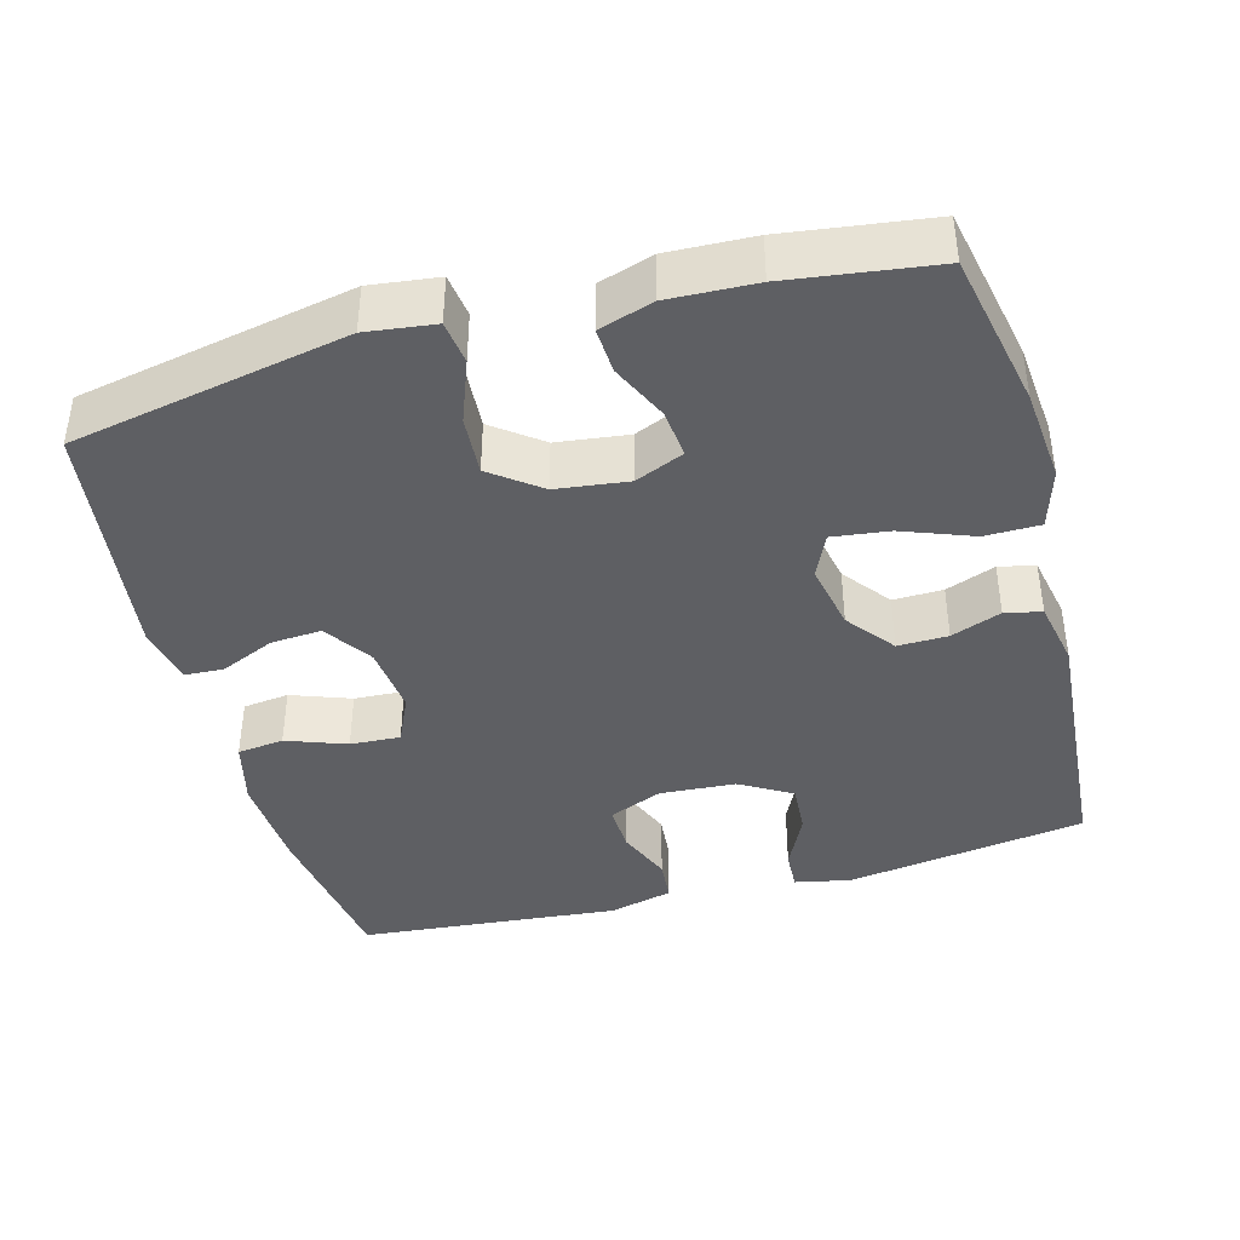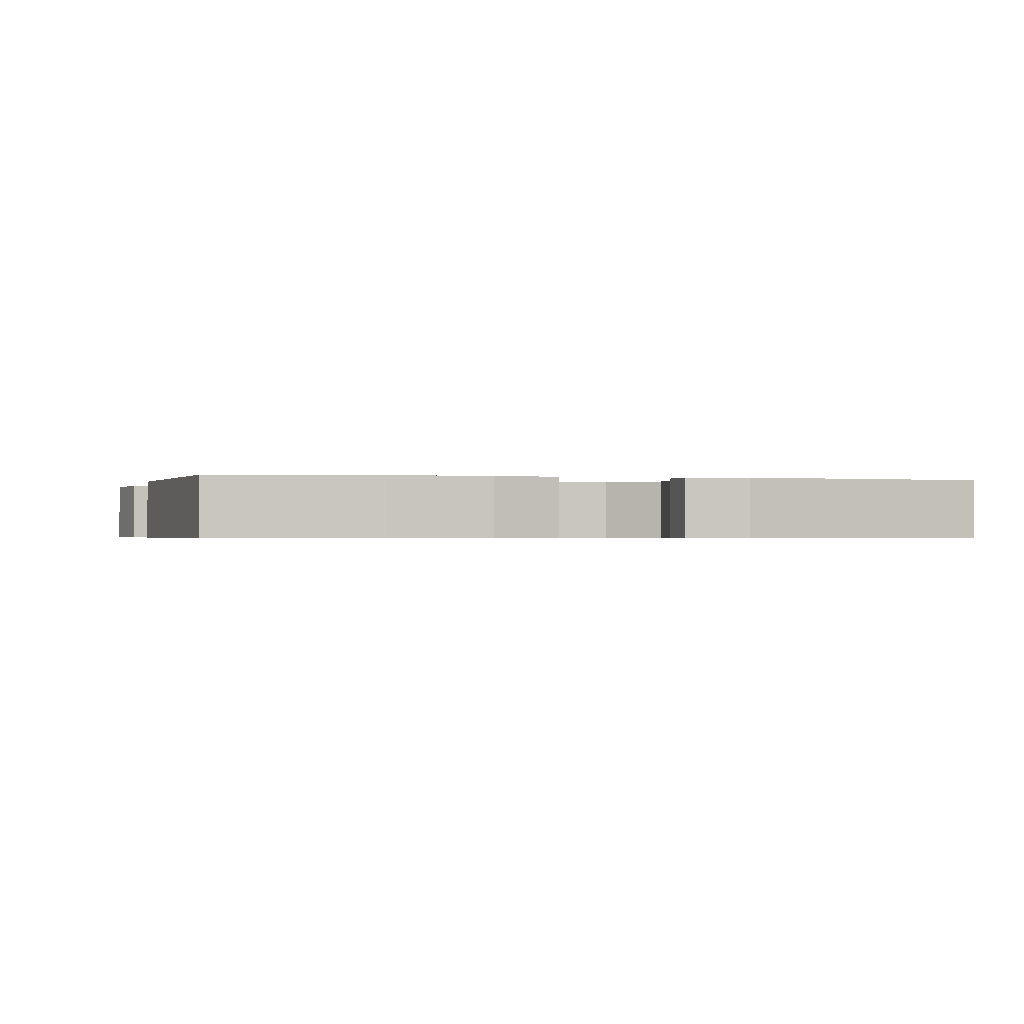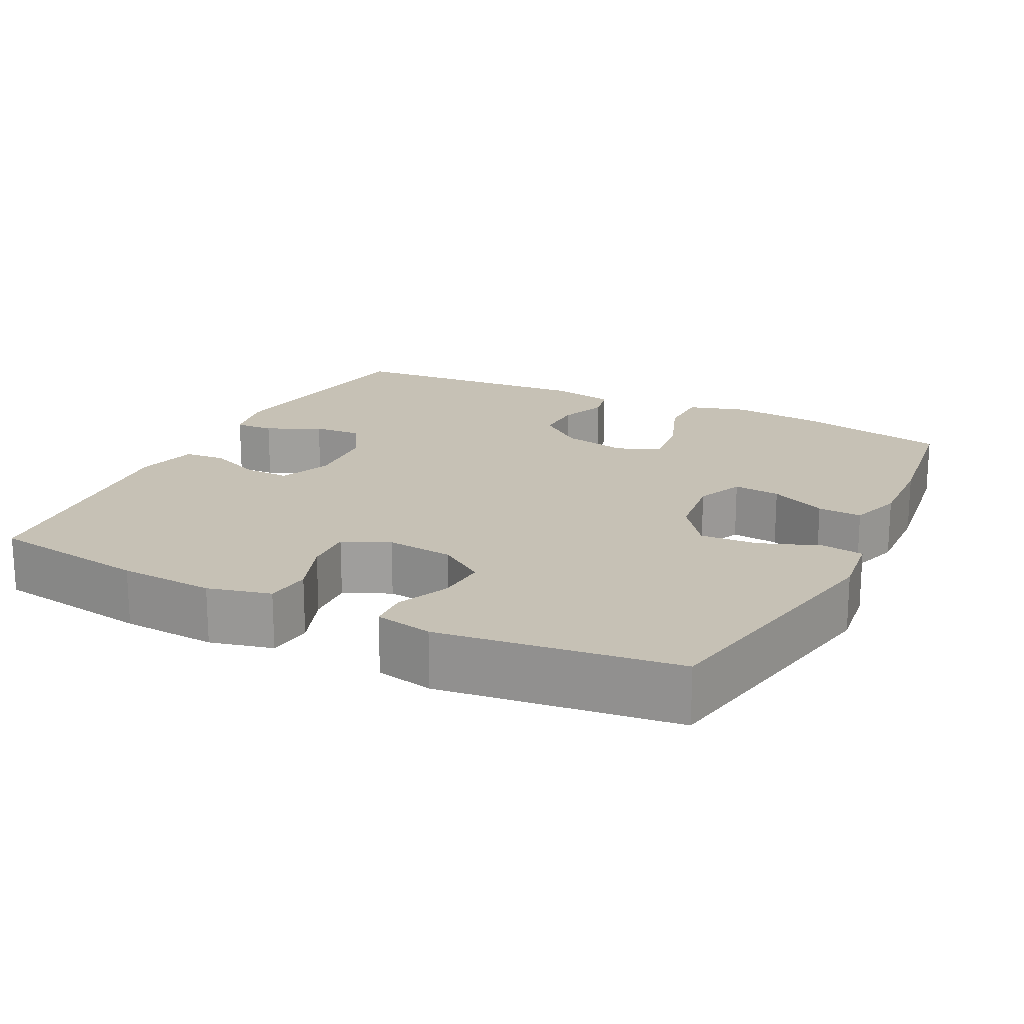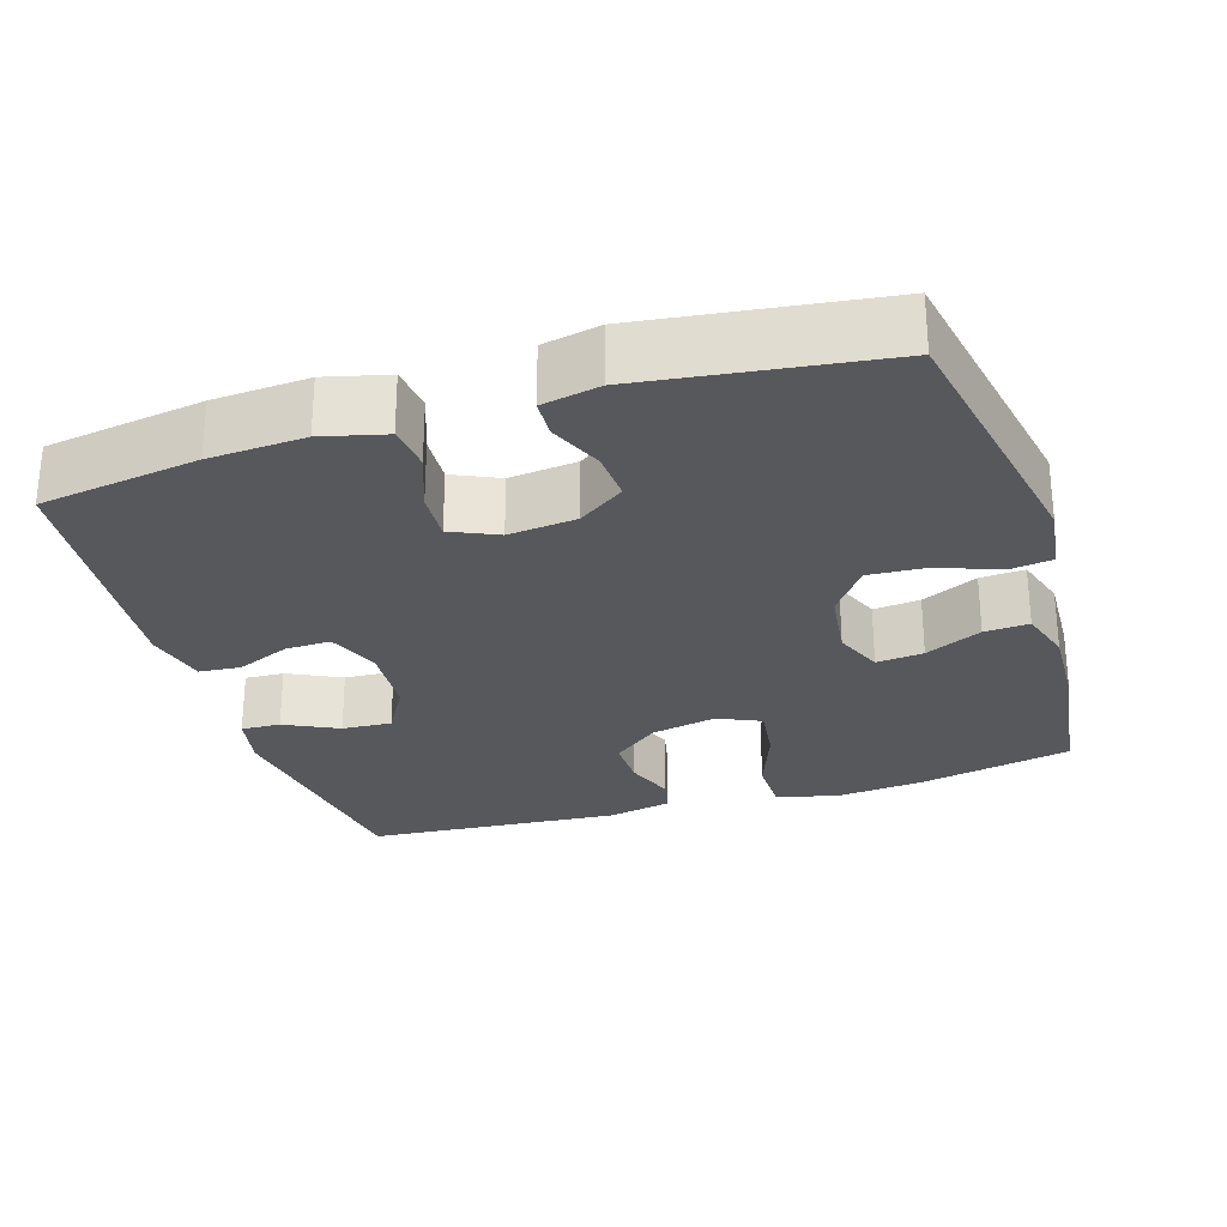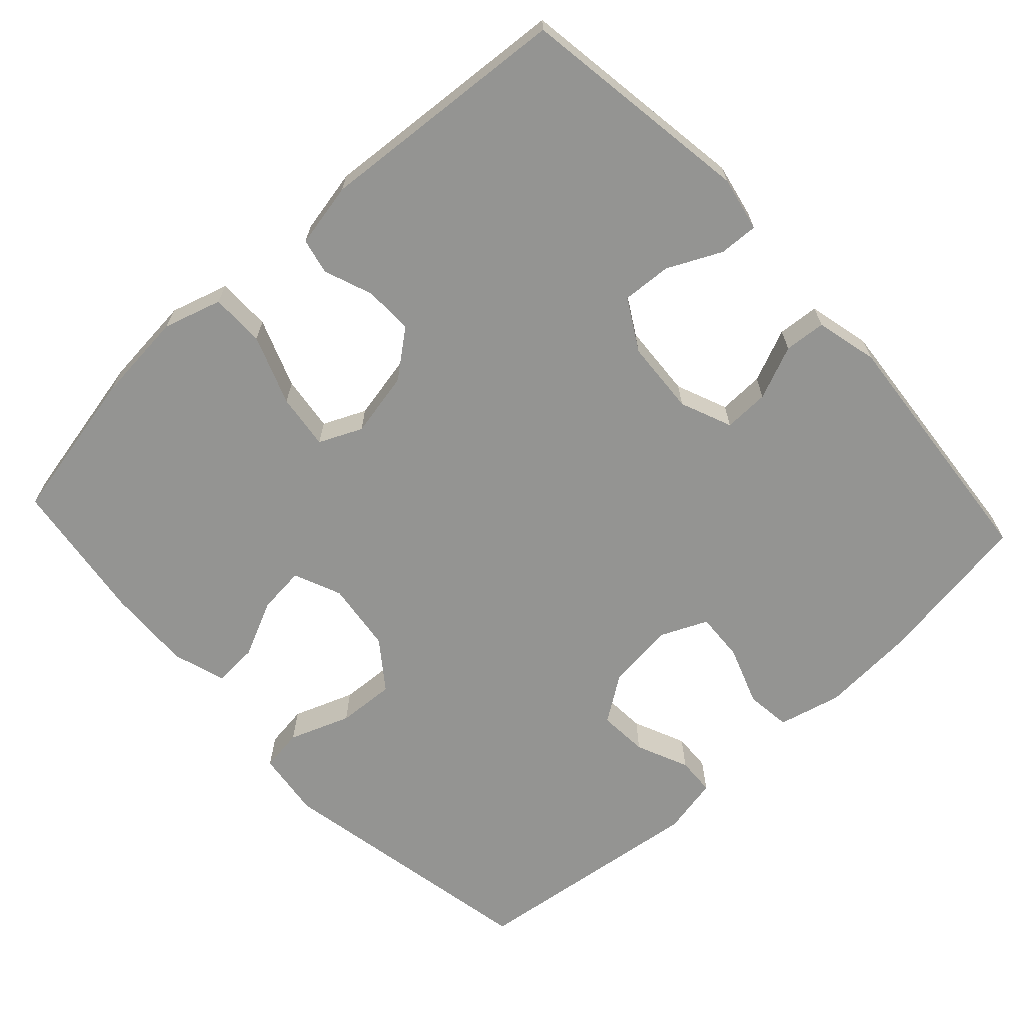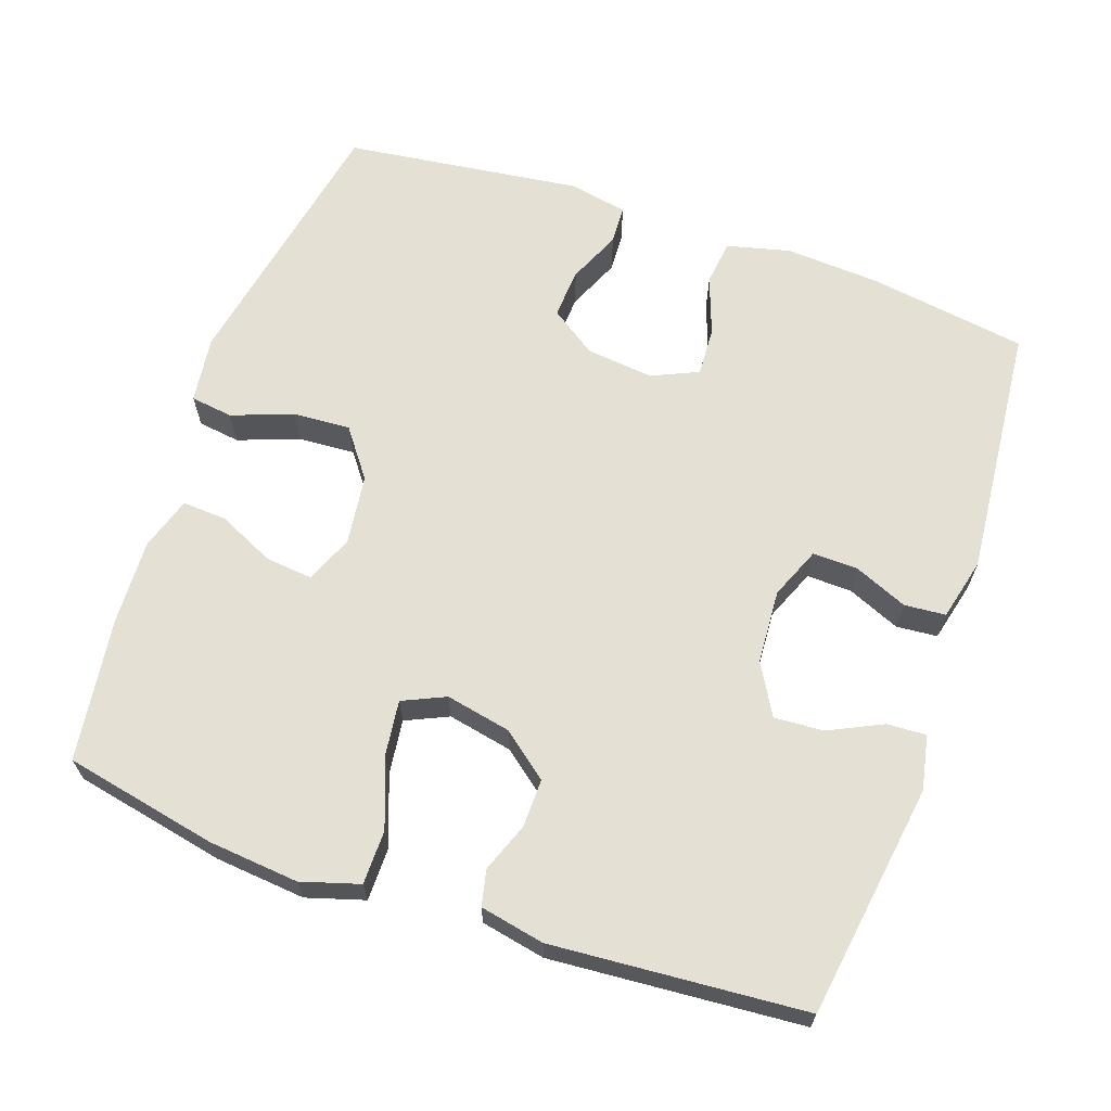
<metadata>
{"format":"obj","ext":"obj","renderer":"f3d","projection":"perspective","resolution":1024,"background":"white","views":[{"elev":-41.2,"azim":-74.8,"up":"+Y"},{"elev":-0.6,"azim":165.4,"up":"+Y"},{"elev":18.7,"azim":-153.4,"up":"+Y"},{"elev":-27.7,"azim":-162.7,"up":"+Y"},{"elev":-66.9,"azim":42.7,"up":"+Y"},{"elev":65.7,"azim":19.2,"up":"+Y"}]}
</metadata>
<code>
o path2428
v 0.1603 0.0375 0.5297
v 0.07202 0.0375 0.512
v 0.06111 0.0375 0.4633
v 0.08639 0.0375 0.3962
v 0.08774 0.0375 0.3291
v 0.02465 0.0375 0.2793
v -0.06502 0.0375 0.2611
v -0.1238 0.0375 0.2879
v -0.1141 0.0375 0.3641
v -0.07847 0.0375 0.4591
v -0.0791 0.0375 0.5331
v -0.159 0.0375 0.5574
v -0.2839 0.0375 0.5458
v -0.4937 0.0375 0.5029
v -0.5206 0.0375 0.3054
v -0.5252 0.0375 0.1887
v -0.502 0.0375 0.1159
v -0.441 0.0375 0.1194
v -0.3635 0.0375 0.1557
v -0.299 0.0375 0.1621
v -0.2715 0.0375 0.09679
v -0.2836 0.0375 0.000546
v -0.3328 0.0375 -0.06524
v -0.4119 0.0375 -0.06033
v -0.4955 0.0375 -0.02908
v -0.5536 0.0375 -0.03698
v -0.5653 0.0375 -0.129
v -0.4937 0.0375 -0.499
v -0.1668 0.0375 -0.5419
v -0.08783 0.0375 -0.526
v -0.08527 0.0375 -0.4735
v -0.1169 0.0375 -0.4013
v -0.1216 0.0375 -0.333
v -0.0582 0.0375 -0.2897
v 0.03467 0.0375 -0.2797
v 0.09851 0.0375 -0.3085
v 0.09486 0.0375 -0.3755
v 0.06571 0.0375 -0.4557
v 0.0731 0.0375 -0.518
v 0.1597 0.0375 -0.5395
v 0.2904 0.0375 -0.5318
v 0.508 0.0375 -0.499
v 0.5404 0.0375 -0.1506
v 0.5196 0.0375 -0.06535
v 0.4628 0.0375 -0.06051
v 0.3897 0.0375 -0.09129
v 0.3274 0.0375 -0.09296
v 0.2981 0.0375 -0.0221
v 0.3047 0.0375 0.0796
v 0.345 0.0375 0.1491
v 0.4128 0.0375 0.1447
v 0.4864 0.0375 0.1091
v 0.54 0.0375 0.1065
v 0.5554 0.0375 0.1814
v 0.508 0.0375 0.5029
v 0.1603 -0.0375 0.5297
v 0.07202 -0.0375 0.512
v 0.06111 -0.0375 0.4633
v 0.08639 -0.0375 0.3962
v 0.08774 -0.0375 0.3291
v 0.02465 -0.0375 0.2793
v -0.06502 -0.0375 0.2611
v -0.1238 -0.0375 0.2879
v -0.1141 -0.0375 0.3641
v -0.07847 -0.0375 0.4591
v -0.0791 -0.0375 0.5331
v -0.159 -0.0375 0.5574
v -0.2839 -0.0375 0.5458
v -0.4937 -0.0375 0.5029
v -0.5206 -0.0375 0.3054
v -0.5252 -0.0375 0.1887
v -0.502 -0.0375 0.1159
v -0.441 -0.0375 0.1194
v -0.3635 -0.0375 0.1557
v -0.299 -0.0375 0.1621
v -0.2715 -0.0375 0.09679
v -0.2836 -0.0375 0.000546
v -0.3328 -0.0375 -0.06524
v -0.4119 -0.0375 -0.06033
v -0.4955 -0.0375 -0.02908
v -0.5536 -0.0375 -0.03698
v -0.5653 -0.0375 -0.129
v -0.4937 -0.0375 -0.499
v -0.1668 -0.0375 -0.5419
v -0.08783 -0.0375 -0.526
v -0.08527 -0.0375 -0.4735
v -0.1169 -0.0375 -0.4013
v -0.1216 -0.0375 -0.333
v -0.0582 -0.0375 -0.2897
v 0.03467 -0.0375 -0.2797
v 0.09851 -0.0375 -0.3085
v 0.09486 -0.0375 -0.3755
v 0.06571 -0.0375 -0.4557
v 0.0731 -0.0375 -0.518
v 0.1597 -0.0375 -0.5395
v 0.2904 -0.0375 -0.5318
v 0.508 -0.0375 -0.499
v 0.5404 -0.0375 -0.1506
v 0.5196 -0.0375 -0.06535
v 0.4628 -0.0375 -0.06051
v 0.3897 -0.0375 -0.09129
v 0.3274 -0.0375 -0.09296
v 0.2981 -0.0375 -0.0221
v 0.3047 -0.0375 0.0796
v 0.345 -0.0375 0.1491
v 0.4128 -0.0375 0.1447
v 0.4864 -0.0375 0.1091
v 0.54 -0.0375 0.1065
v 0.5554 -0.0375 0.1814
v 0.508 -0.0375 0.5029
v -0.5536 0.0375 -0.03698
v -0.5536 0.0375 -0.03698
v -0.5653 0.0375 -0.129
v -0.4955 0.0375 -0.02908
v -0.5206 0.0375 0.3054
v -0.5252 0.0375 0.1887
v -0.502 0.0375 0.1159
v -0.502 0.0375 0.1159
v -0.4937 0.0375 0.5029
v -0.4937 0.0375 0.5029
v -0.441 0.0375 0.1194
v -0.4937 0.0375 -0.499
v -0.4937 0.0375 -0.499
v -0.4119 0.0375 -0.06033
v -0.3635 0.0375 0.1557
v -0.3328 0.0375 -0.06524
v -0.2839 0.0375 0.5458
v -0.299 0.0375 0.1621
v -0.299 0.0375 0.1621
v -0.2836 0.0375 0.000546
v -0.2715 0.0375 0.09679
v -0.1668 0.0375 -0.5419
v -0.159 0.0375 0.5574
v -0.1169 0.0375 -0.4013
v -0.1216 0.0375 -0.333
v -0.08783 0.0375 -0.526
v -0.08783 0.0375 -0.526
v -0.0791 0.0375 0.5331
v -0.0791 0.0375 0.5331
v -0.1238 0.0375 0.2879
v -0.1238 0.0375 0.2879
v -0.1141 0.0375 0.3641
v -0.06502 0.0375 0.2611
v -0.0582 0.0375 -0.2897
v -0.08527 0.0375 -0.4735
v -0.07847 0.0375 0.4591
v 0.02465 0.0375 0.2793
v 0.03467 0.0375 -0.2797
v 0.08774 0.0375 0.3291
v 0.09851 0.0375 -0.3085
v 0.09851 0.0375 -0.3085
v 0.07202 0.0375 0.512
v 0.07202 0.0375 0.512
v 0.06111 0.0375 0.4633
v 0.08639 0.0375 0.3962
v 0.09486 0.0375 -0.3755
v 0.06571 0.0375 -0.4557
v 0.0731 0.0375 -0.518
v 0.0731 0.0375 -0.518
v 0.1603 0.0375 0.5297
v 0.1597 0.0375 -0.5395
v 0.2904 0.0375 -0.5318
v 0.2981 0.0375 -0.0221
v 0.3047 0.0375 0.0796
v 0.3274 0.0375 -0.09296
v 0.3274 0.0375 -0.09296
v 0.345 0.0375 0.1491
v 0.345 0.0375 0.1491
v 0.3897 0.0375 -0.09129
v 0.4128 0.0375 0.1447
v 0.4628 0.0375 -0.06051
v 0.4864 0.0375 0.1091
v 0.5196 0.0375 -0.06535
v 0.5196 0.0375 -0.06535
v 0.508 0.0375 -0.499
v 0.508 0.0375 -0.499
v 0.508 0.0375 0.5029
v 0.508 0.0375 0.5029
v 0.54 0.0375 0.1065
v 0.54 0.0375 0.1065
v 0.5404 0.0375 -0.1506
v 0.5554 0.0375 0.1814
v -0.5536 -0.0375 -0.03698
v -0.5536 -0.0375 -0.03698
v -0.5653 -0.0375 -0.129
v -0.4955 -0.0375 -0.02908
v -0.5206 -0.0375 0.3054
v -0.5252 -0.0375 0.1887
v -0.502 -0.0375 0.1159
v -0.502 -0.0375 0.1159
v -0.4937 -0.0375 0.5029
v -0.4937 -0.0375 0.5029
v -0.441 -0.0375 0.1194
v -0.4937 -0.0375 -0.499
v -0.4937 -0.0375 -0.499
v -0.4119 -0.0375 -0.06033
v -0.3635 -0.0375 0.1557
v -0.3328 -0.0375 -0.06524
v -0.2839 -0.0375 0.5458
v -0.299 -0.0375 0.1621
v -0.299 -0.0375 0.1621
v -0.2836 -0.0375 0.000546
v -0.2715 -0.0375 0.09679
v -0.1668 -0.0375 -0.5419
v -0.159 -0.0375 0.5574
v -0.1169 -0.0375 -0.4013
v -0.1216 -0.0375 -0.333
v -0.08783 -0.0375 -0.526
v -0.08783 -0.0375 -0.526
v -0.0791 -0.0375 0.5331
v -0.0791 -0.0375 0.5331
v -0.1238 -0.0375 0.2879
v -0.1238 -0.0375 0.2879
v -0.1141 -0.0375 0.3641
v -0.06502 -0.0375 0.2611
v -0.0582 -0.0375 -0.2897
v -0.08527 -0.0375 -0.4735
v -0.07847 -0.0375 0.4591
v 0.02465 -0.0375 0.2793
v 0.03467 -0.0375 -0.2797
v 0.08774 -0.0375 0.3291
v 0.09851 -0.0375 -0.3085
v 0.09851 -0.0375 -0.3085
v 0.07202 -0.0375 0.512
v 0.07202 -0.0375 0.512
v 0.06111 -0.0375 0.4633
v 0.08639 -0.0375 0.3962
v 0.09486 -0.0375 -0.3755
v 0.06571 -0.0375 -0.4557
v 0.0731 -0.0375 -0.518
v 0.0731 -0.0375 -0.518
v 0.1603 -0.0375 0.5297
v 0.1597 -0.0375 -0.5395
v 0.2904 -0.0375 -0.5318
v 0.2981 -0.0375 -0.0221
v 0.3047 -0.0375 0.0796
v 0.3274 -0.0375 -0.09296
v 0.3274 -0.0375 -0.09296
v 0.345 -0.0375 0.1491
v 0.345 -0.0375 0.1491
v 0.3897 -0.0375 -0.09129
v 0.4128 -0.0375 0.1447
v 0.4628 -0.0375 -0.06051
v 0.4864 -0.0375 0.1091
v 0.5196 -0.0375 -0.06535
v 0.5196 -0.0375 -0.06535
v 0.508 -0.0375 -0.499
v 0.508 -0.0375 -0.499
v 0.508 -0.0375 0.5029
v 0.508 -0.0375 0.5029
v 0.54 -0.0375 0.1065
v 0.54 -0.0375 0.1065
v 0.5404 -0.0375 -0.1506
v 0.5554 -0.0375 0.1814
f 199 187 200
f 193 188 189
f 239 221 236
f 227 221 232
f 222 228 234
f 217 204 208
f 200 187 197
f 233 229 230
f 207 198 194
f 253 241 247
f 232 239 249
f 222 235 220
f 202 198 216
f 233 228 229
f 235 215 220
f 236 219 235
f 215 202 220
f 215 212 203
f 185 196 186
f 234 228 233
f 197 188 193
f 235 219 215
f 226 232 224
f 210 205 218
f 185 186 183
f 204 206 194
f 251 254 244
f 206 207 194
f 216 198 207
f 212 214 200
f 227 232 226
f 188 197 187
f 219 236 221
f 237 235 222
f 218 205 214
f 242 249 239
f 214 199 200
f 187 199 191
f 202 215 203
f 247 241 234
f 203 212 200
f 254 249 242
f 241 237 234
f 232 221 239
f 194 196 185
f 198 196 194
f 243 253 245
f 244 254 242
f 206 204 217
f 220 202 216
f 199 214 205
f 234 237 222
f 241 253 243
f 112 27 82 184
f 25 26 81 80
f 15 16 71 70
f 16 118 190 71
f 120 15 70 192
f 17 18 73 72
f 27 123 195 82
f 24 25 80 79
f 18 19 74 73
f 23 24 79 78
f 13 14 69 68
f 19 129 201 74
f 22 23 78 77
f 20 21 76 75
f 28 29 84 83
f 12 13 68 67
f 21 22 77 76
f 32 33 88 87
f 29 137 209 84
f 139 12 67 211
f 141 9 64 213
f 7 8 63 62
f 33 34 89 88
f 31 32 87 86
f 30 31 86 85
f 10 11 66 65
f 9 10 65 64
f 6 7 62 61
f 34 35 90 89
f 5 6 61 60
f 35 151 223 90
f 153 3 58 225
f 3 4 59 58
f 37 38 93 92
f 38 159 231 93
f 1 2 57 56
f 39 40 95 94
f 4 5 60 59
f 36 37 92 91
f 40 41 96 95
f 48 49 104 103
f 166 48 103 238
f 49 168 240 104
f 46 47 102 101
f 50 51 106 105
f 45 46 101 100
f 51 52 107 106
f 174 45 100 246
f 41 176 248 96
f 178 1 56 250
f 52 180 252 107
f 43 44 99 98
f 42 43 98 97
f 54 55 110 109
f 53 54 109 108
f 127 128 115
f 121 117 116
f 167 164 149
f 155 160 149
f 150 162 156
f 145 136 132
f 128 125 115
f 161 158 157
f 135 122 126
f 181 175 169
f 160 177 167
f 150 148 163
f 130 144 126
f 161 157 156
f 163 148 143
f 164 163 147
f 143 148 130
f 143 131 140
f 113 114 124
f 162 161 156
f 125 121 116
f 163 143 147
f 154 152 160
f 138 146 133
f 113 111 114
f 132 122 134
f 179 172 182
f 134 122 135
f 144 135 126
f 140 128 142
f 155 154 160
f 116 115 125
f 147 149 164
f 165 150 163
f 146 142 133
f 170 167 177
f 142 128 127
f 115 119 127
f 130 131 143
f 175 162 169
f 131 128 140
f 182 170 177
f 169 162 165
f 160 167 149
f 122 113 124
f 126 122 124
f 171 173 181
f 172 170 182
f 134 145 132
f 148 144 130
f 127 133 142
f 162 150 165
f 169 171 181

</code>
